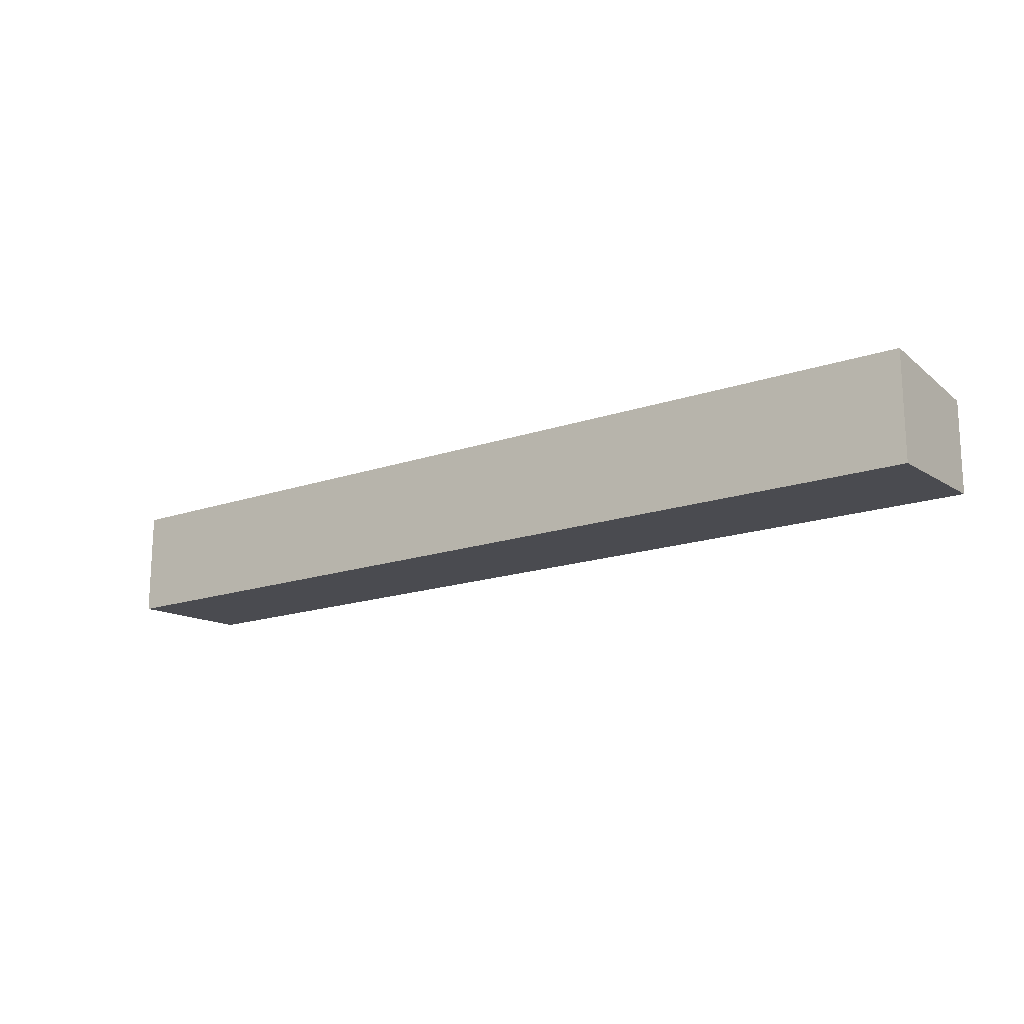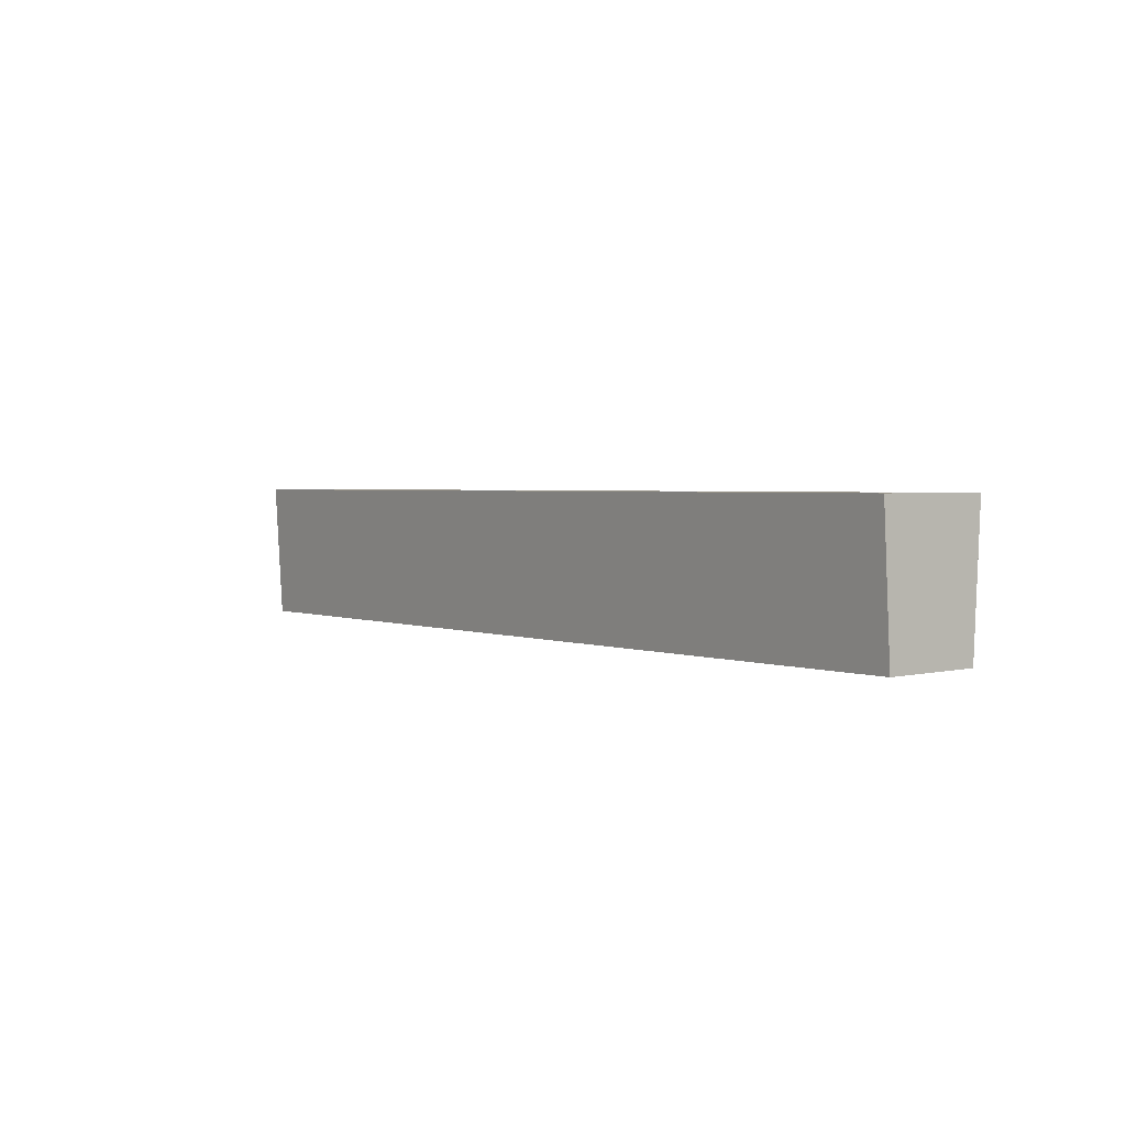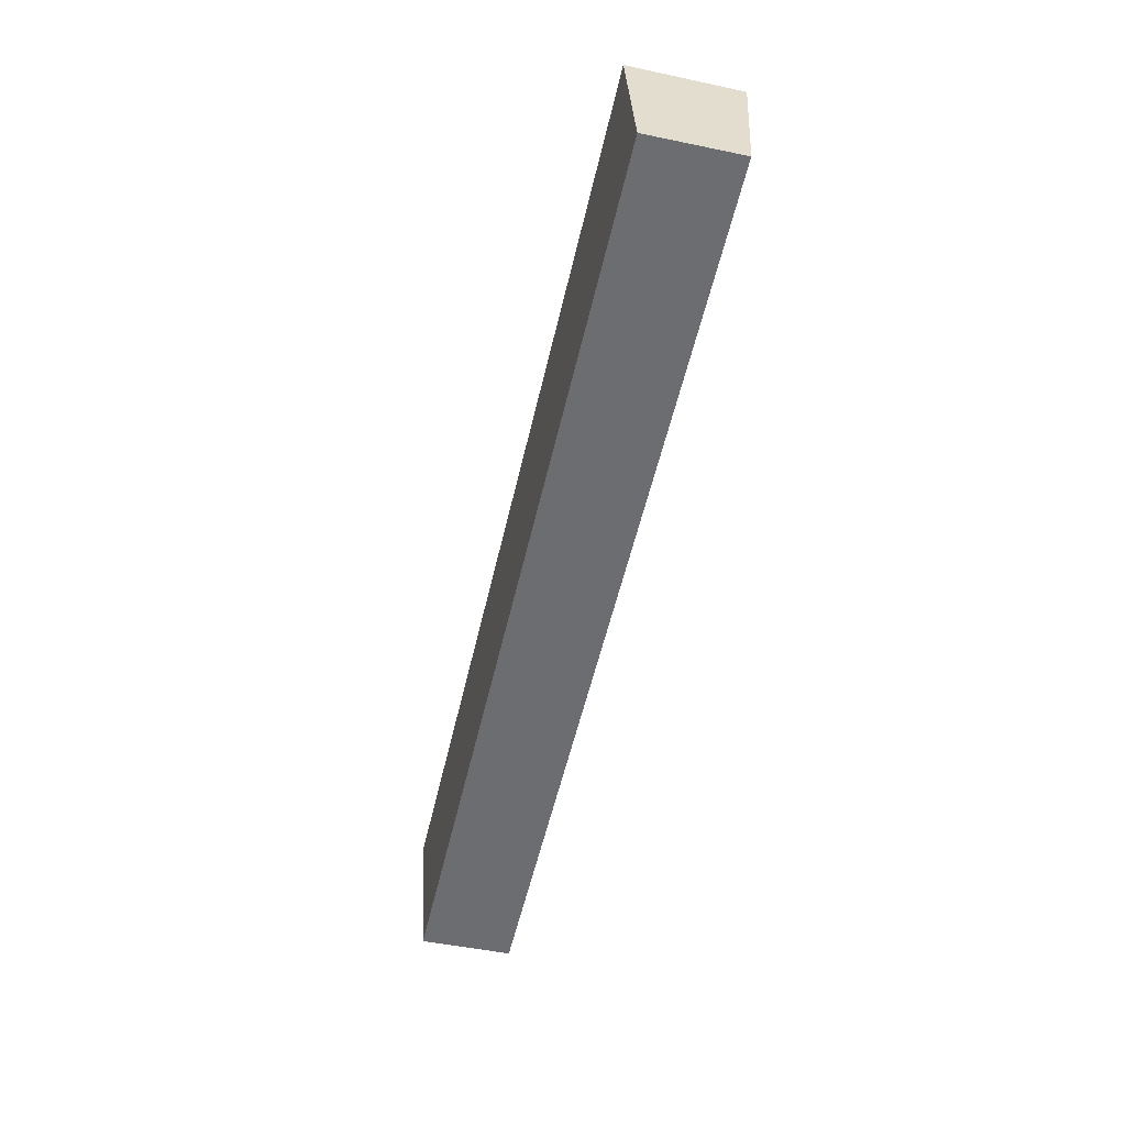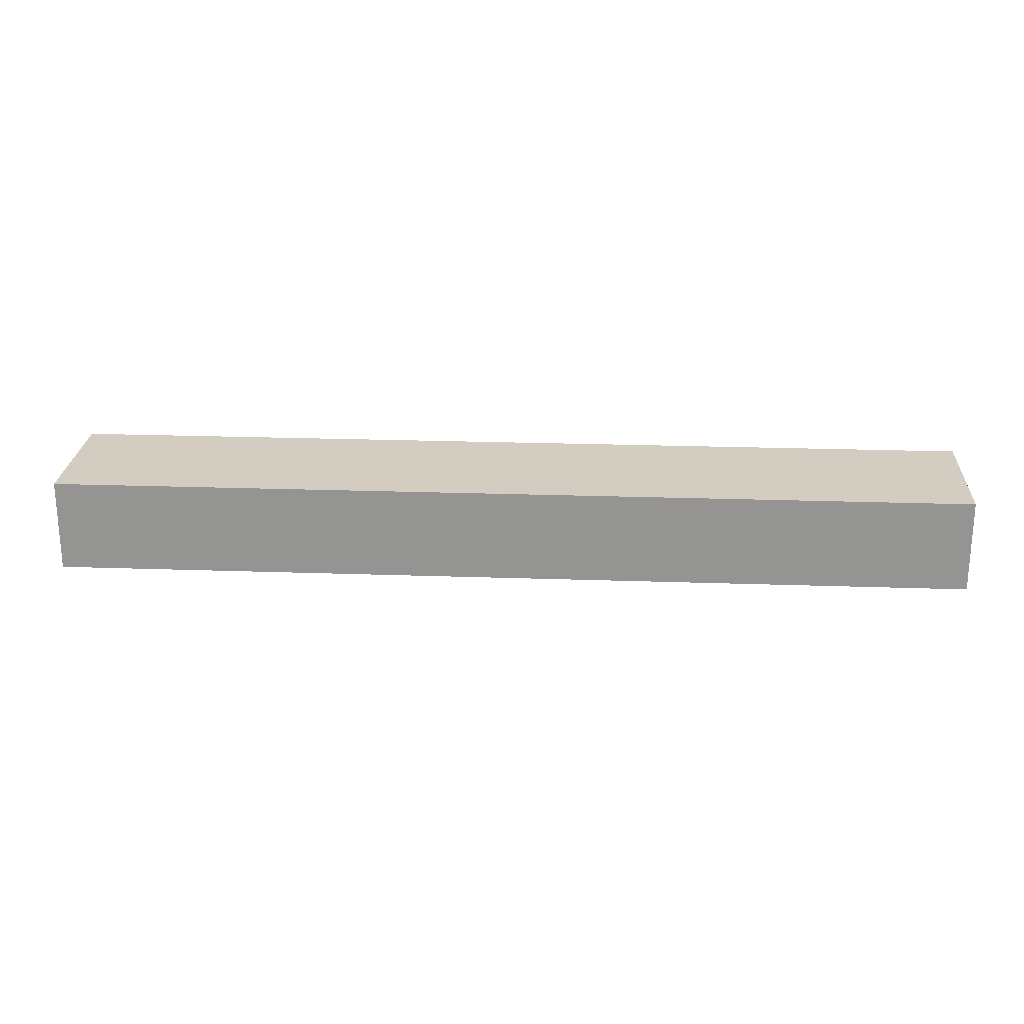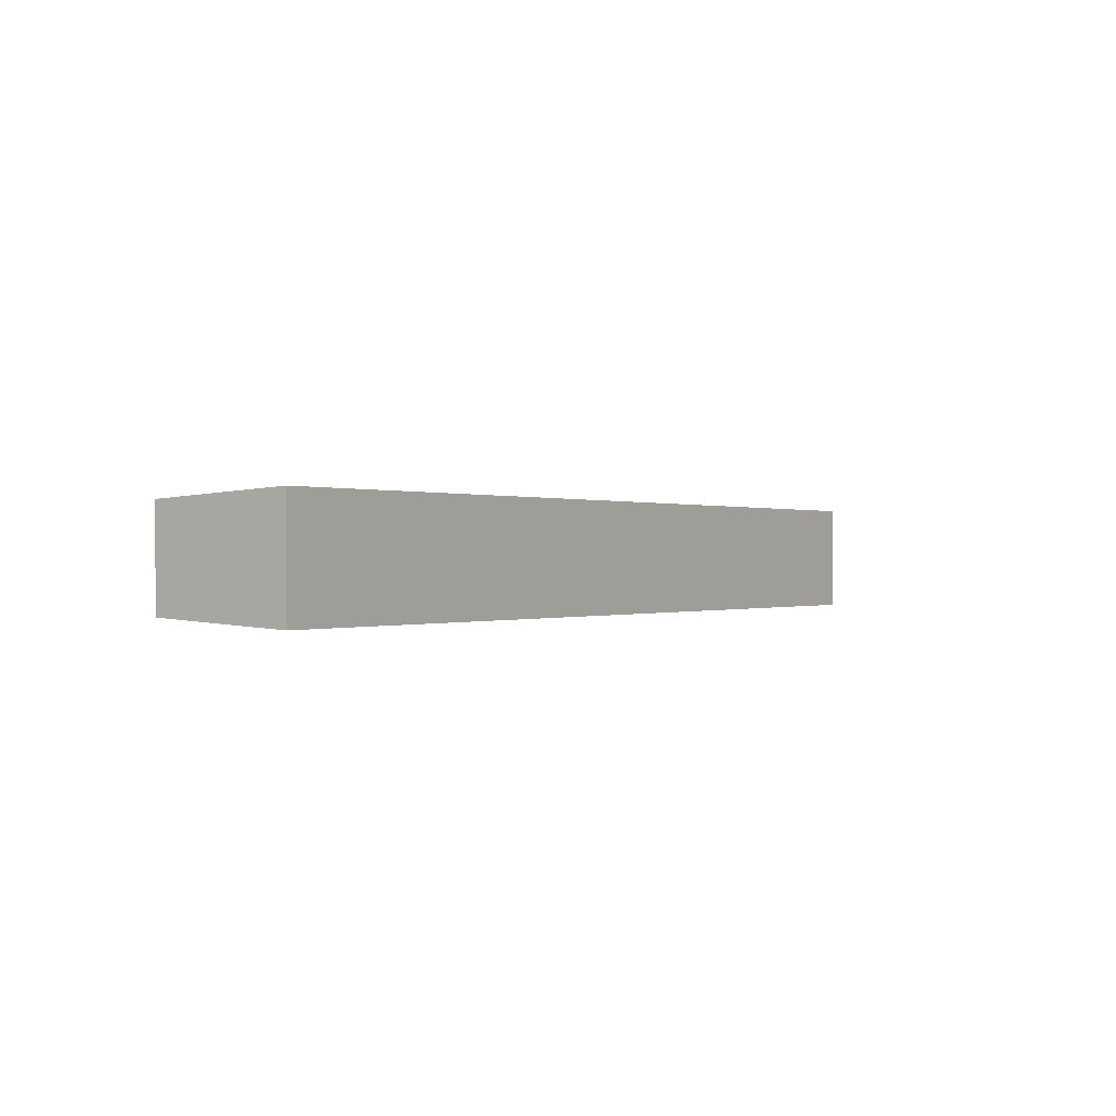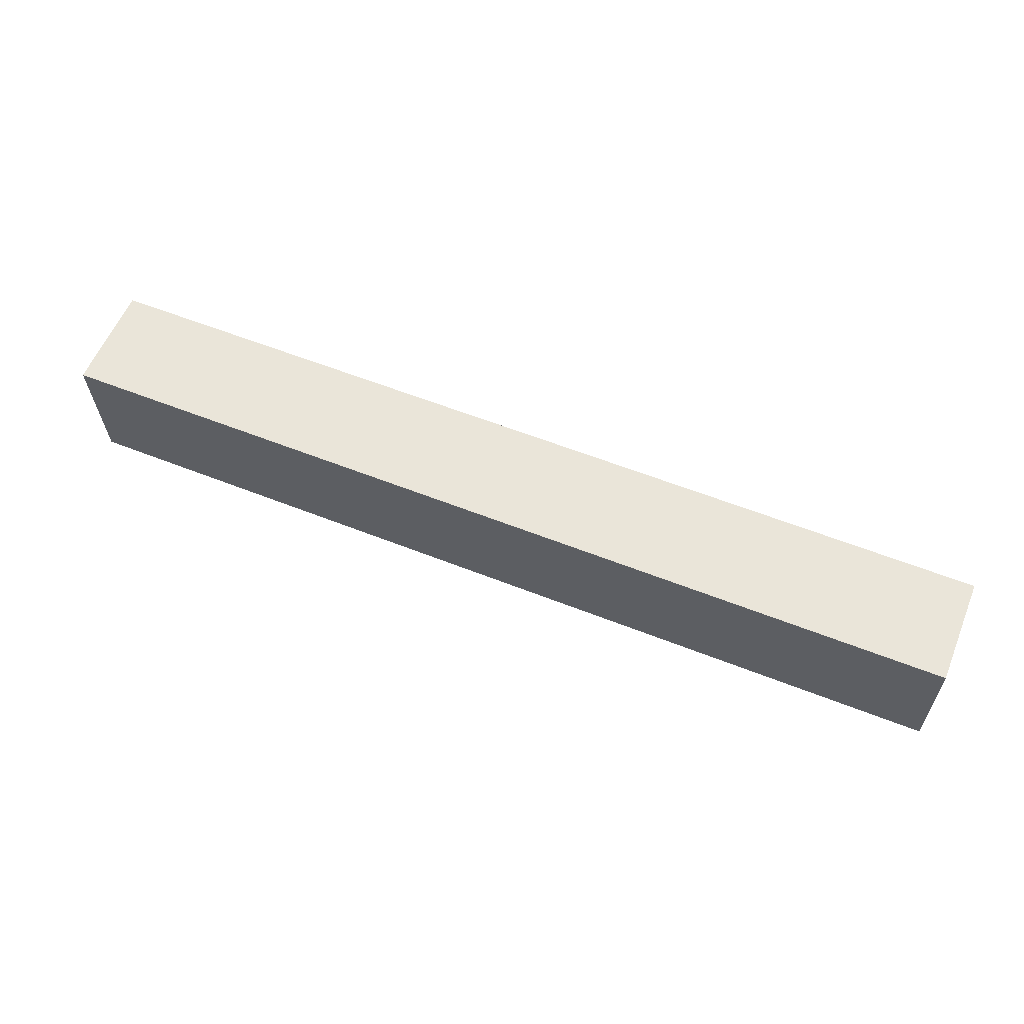
<metadata>
{"format":"obj","ext":"obj","renderer":"f3d","projection":"perspective","resolution":1024,"background":"white","views":[{"elev":-17.0,"azim":-145.3,"up":"+Z"},{"elev":2.4,"azim":52.9,"up":"+Y"},{"elev":-54.2,"azim":77.2,"up":"+Y"},{"elev":21.3,"azim":3.6,"up":"+Z"},{"elev":0.0,"azim":123.8,"up":"+Z"},{"elev":58.5,"azim":-157.7,"up":"+Y"}]}
</metadata>
<code>
v 0.0381 -0.03706 0.00254
v 0.0381 -0.04354 0.002179
v 0.0381 -0.03706 -0.00254
v -0.00583 -0.03706 -0.00254
v -0.00583 -0.04354 0.002179
v -0.00583 -0.03706 0.00254
v 0.0381 -0.04347 -0.002199
v -0.00583 -0.04347 -0.002199
f 1 2 3
f 5 2 1
f 6 5 1
f 6 4 5
f 6 1 3
f 6 3 4
f 7 3 2
f 8 5 4
f 8 4 3
f 8 3 7
f 8 7 2
f 8 2 5

</code>
